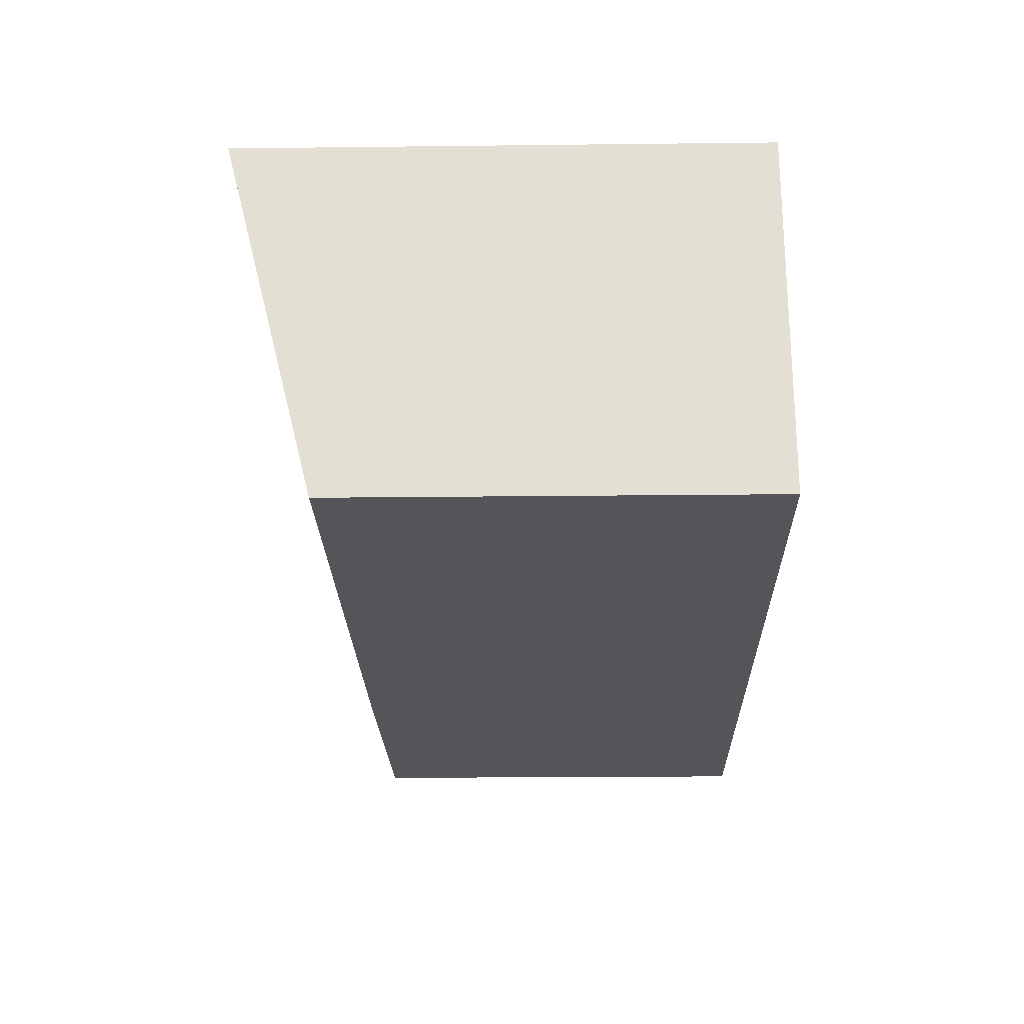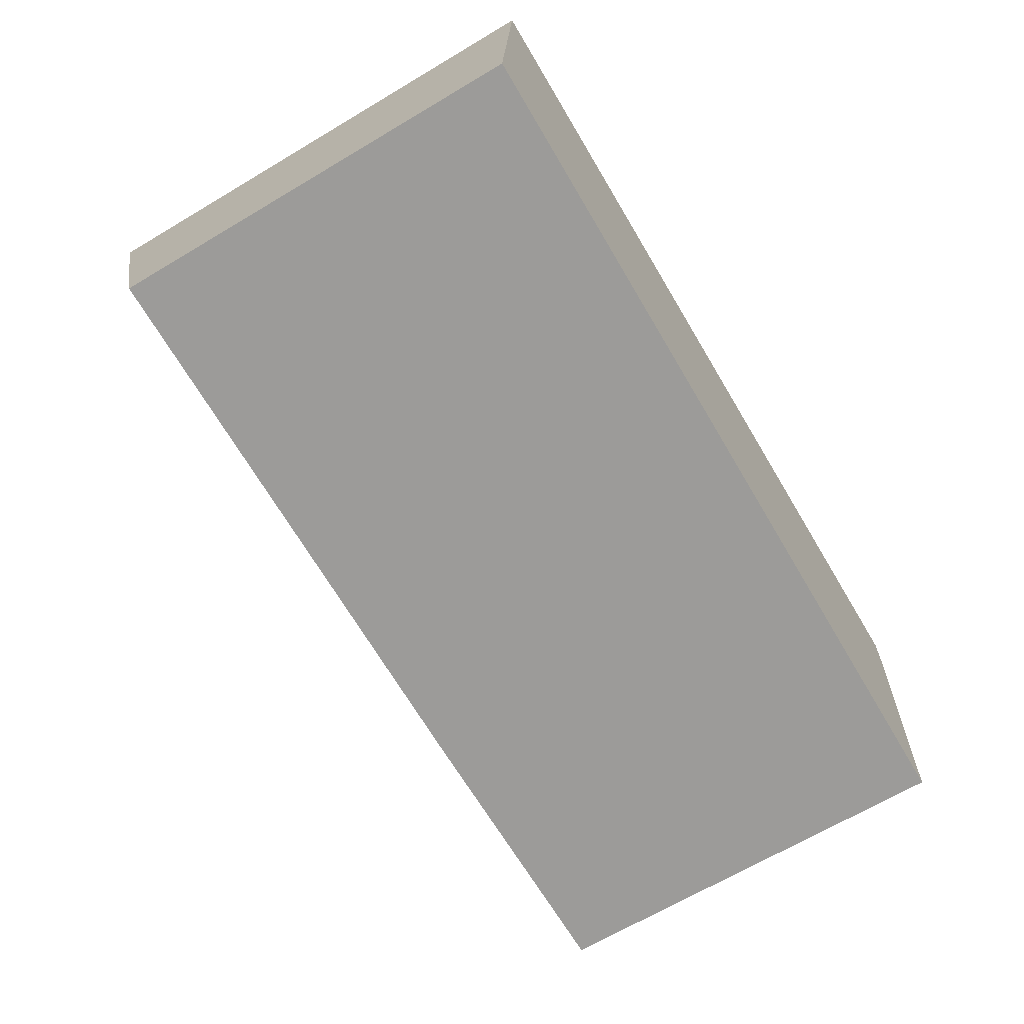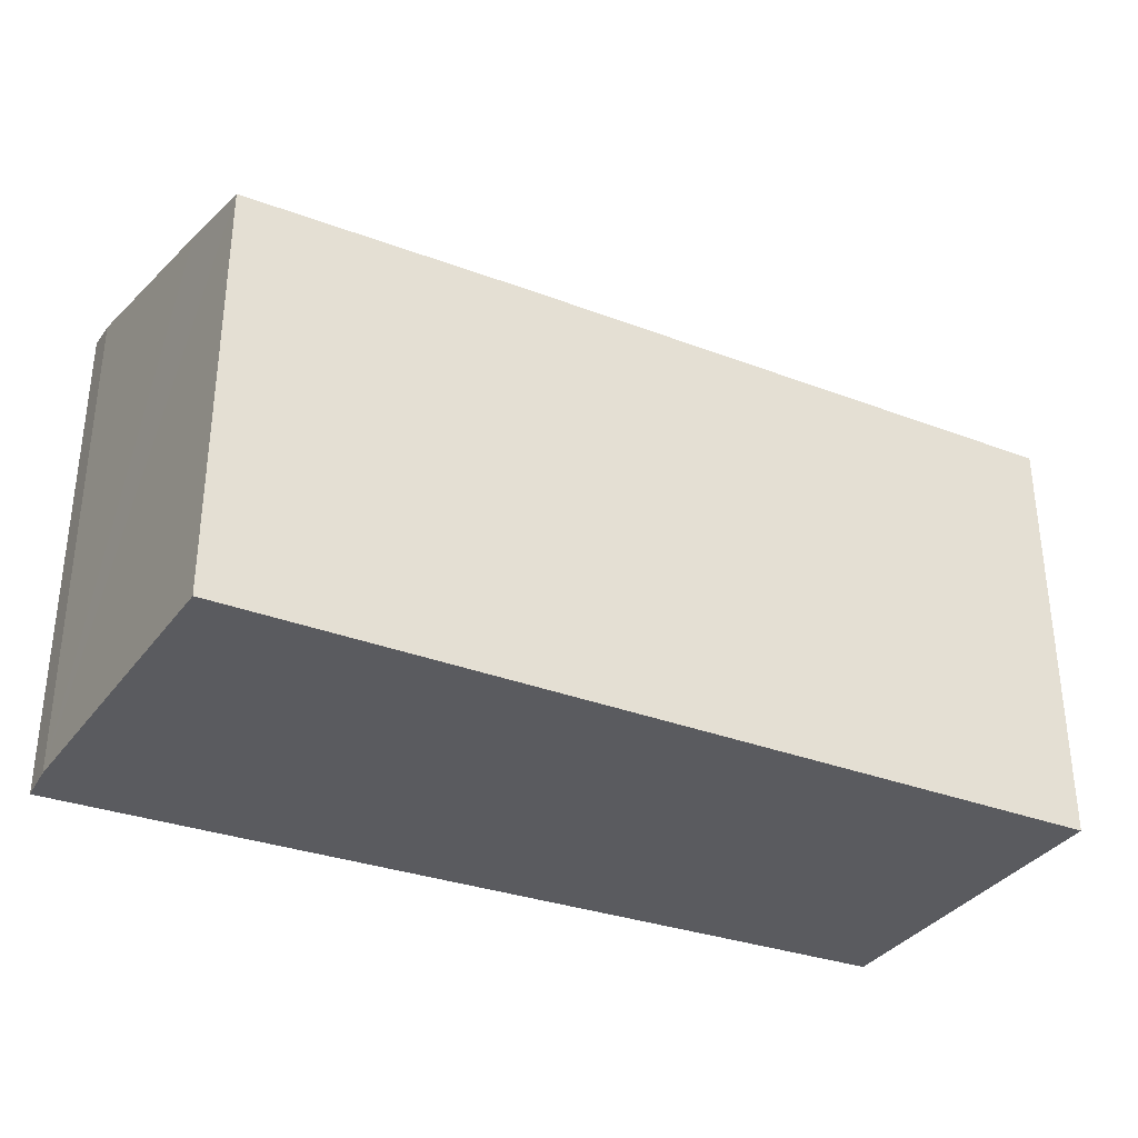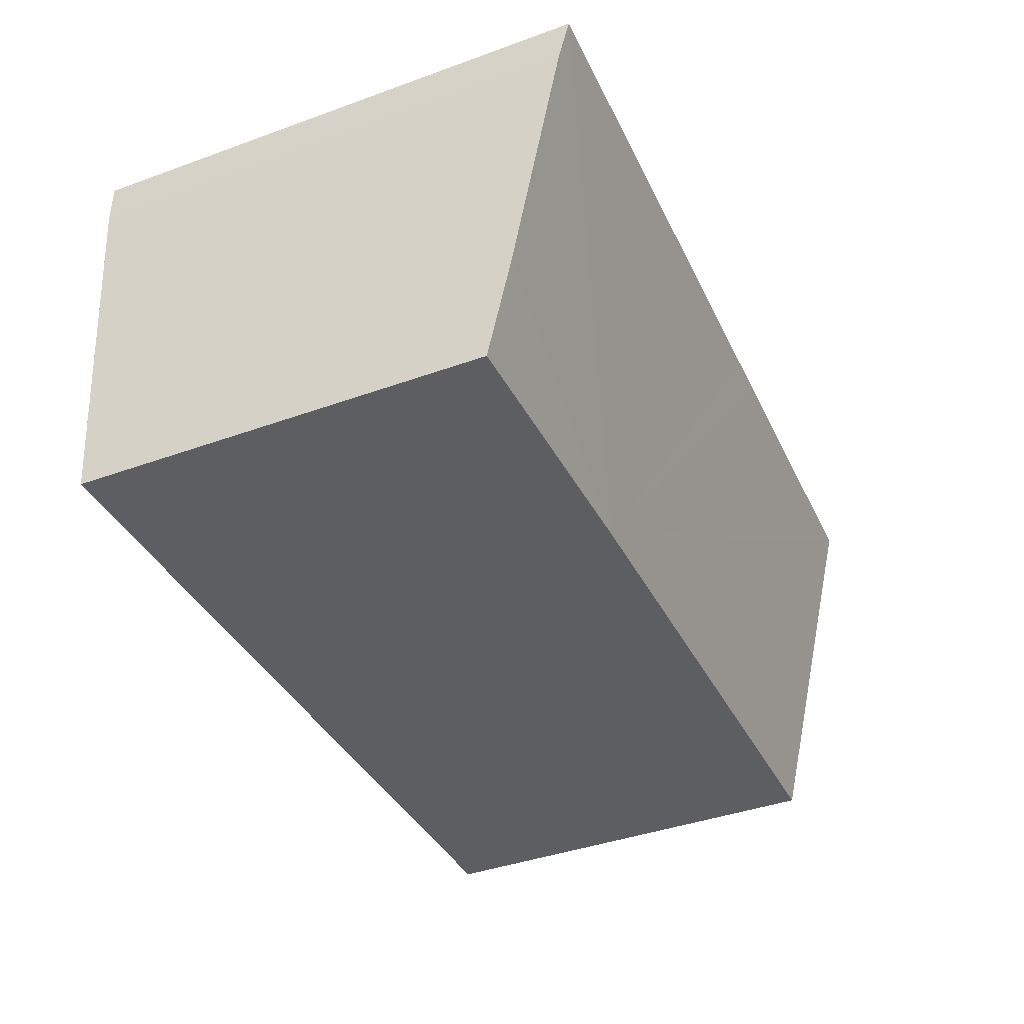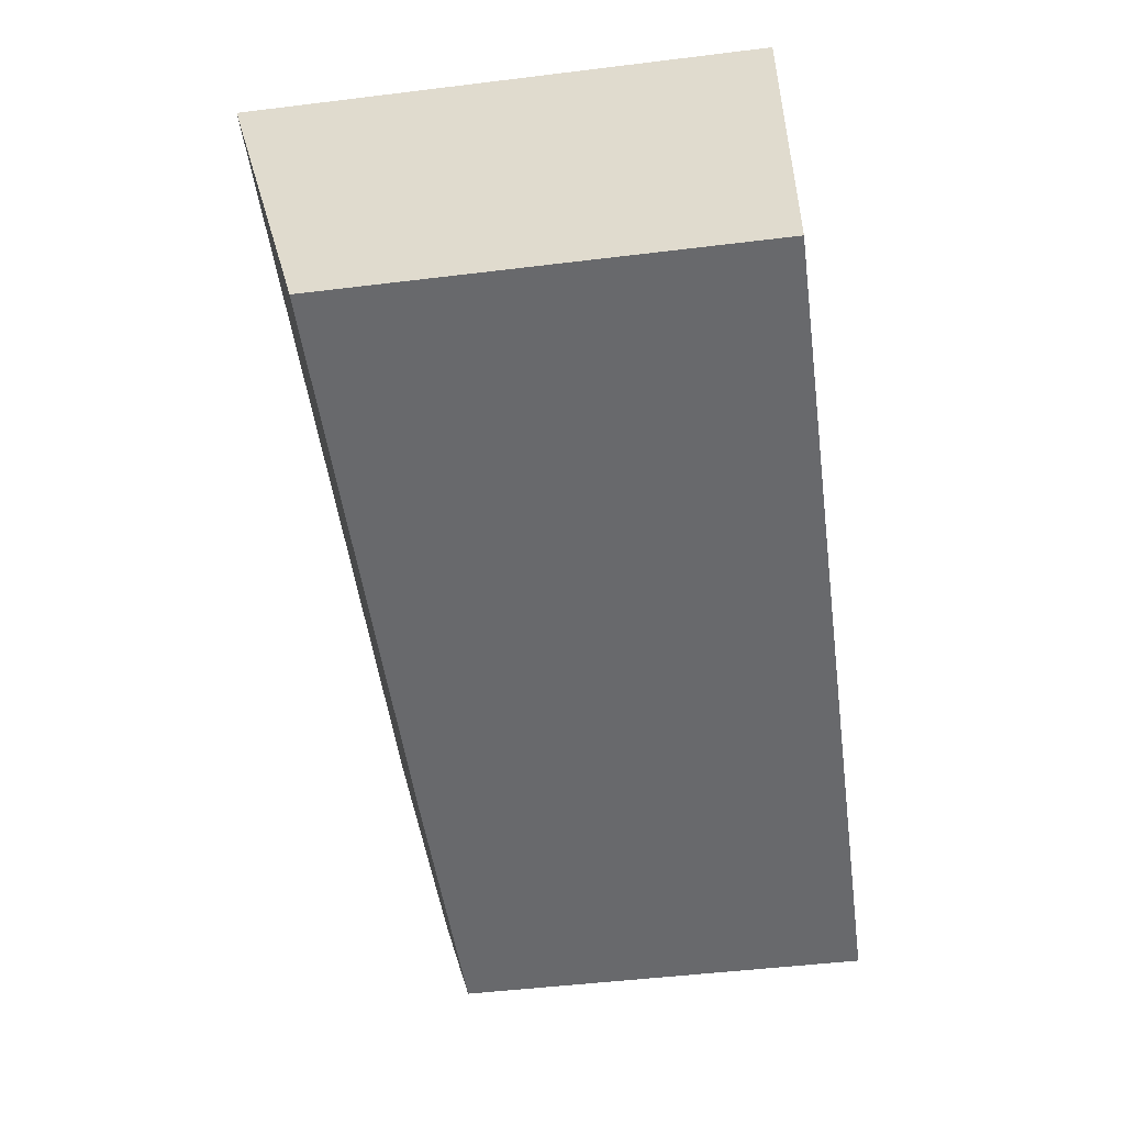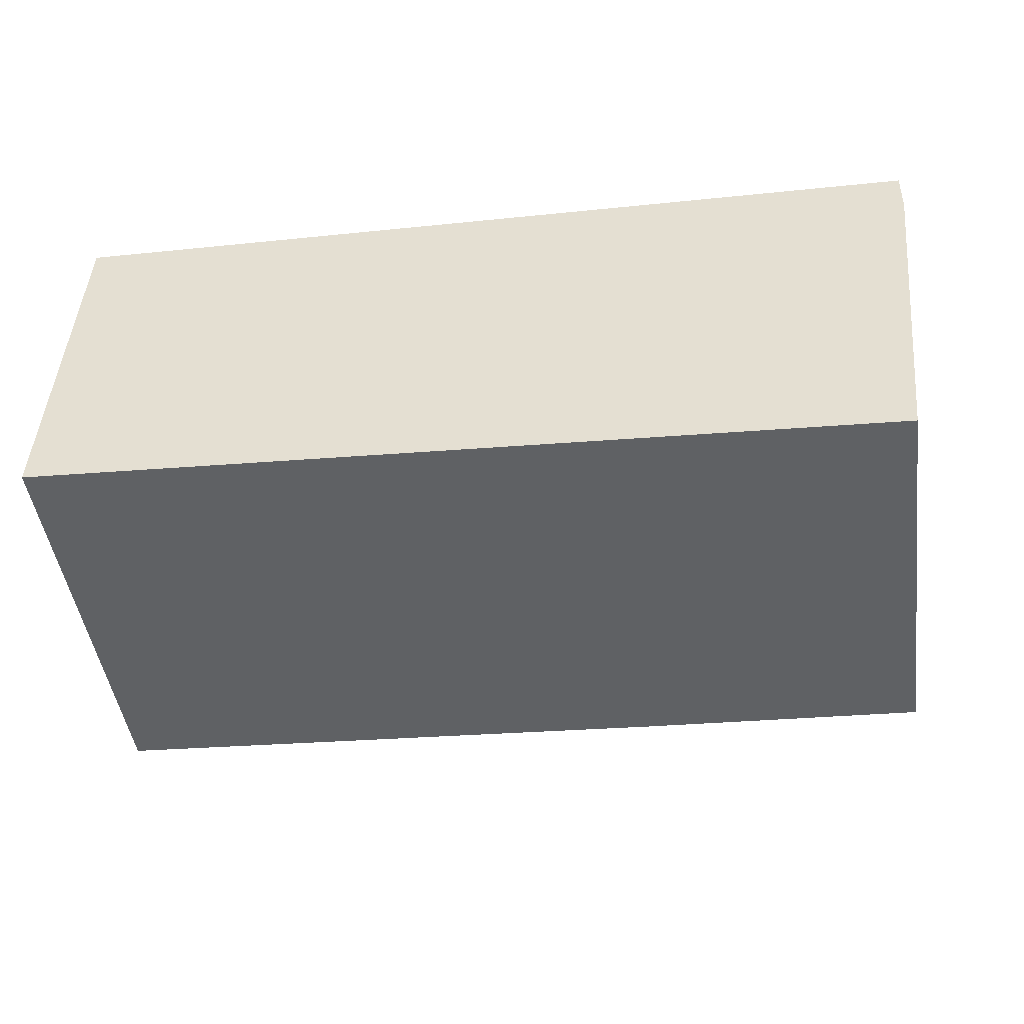
<metadata>
{"format":"obj","ext":"obj","renderer":"f3d","projection":"perspective","resolution":1024,"background":"white","views":[{"elev":-20.5,"azim":-88.8,"up":"+Z"},{"elev":-67.1,"azim":-59.2,"up":"+Z"},{"elev":-33.0,"azim":155.4,"up":"+Y"},{"elev":-41.1,"azim":113.7,"up":"+Z"},{"elev":-49.3,"azim":-82.3,"up":"+Z"},{"elev":-46.4,"azim":7.9,"up":"+Z"}]}
</metadata>
<code>
v  0.118 3.317 2.312
v  3.728 2.703 -0.222
v  0 2.729 1.671e-16
v  0.197 3.317 2.31
v  0.881 3.317 2.288
v  2.149 3.317 2.248
v  2.441 3.317 2.239
v  5.796 3.317 2.133
v  5.628 2.857 0.327
v  5.791 3.244 1.845
v  5.557 2.672 -0.331
v  0.118 -1.416e-16 2.312
v  0.197 -1.414e-16 2.31
v  0.881 -1.401e-16 2.288
v  2.441 -1.371e-16 2.239
v  5.796 -1.306e-16 2.133
v  2.149 -1.377e-16 2.248
v  5.791 -1.13e-16 1.845
v  5.557 2.027e-17 -0.331
v  5.628 -2.002e-17 0.327
v  3.728 1.359e-17 -0.222
v  0 0 0
g defaultobject
f 1 2 3
f 2 1 4
f 2 4 5
f 2 5 6
f 2 6 7
f 2 7 8
f 2 8 9
f 9 8 10
f 2 9 11
f 12 4 1
f 4 12 5
f 5 12 6
f 6 12 7
f 7 12 8
f 8 12 13
f 8 13 14
f 8 14 15
f 8 15 16
f 15 14 17
f 16 10 8
f 10 16 18
f 18 9 10
f 9 18 11
f 11 18 19
f 19 18 20
f 19 2 11
f 2 19 3
f 3 19 21
f 3 21 22
f 3 12 1
f 12 3 22
f 15 18 16
f 18 15 20
f 20 15 19
f 19 15 21
f 21 15 17
f 21 17 14
f 21 14 22
f 22 14 13
f 22 13 12

</code>
